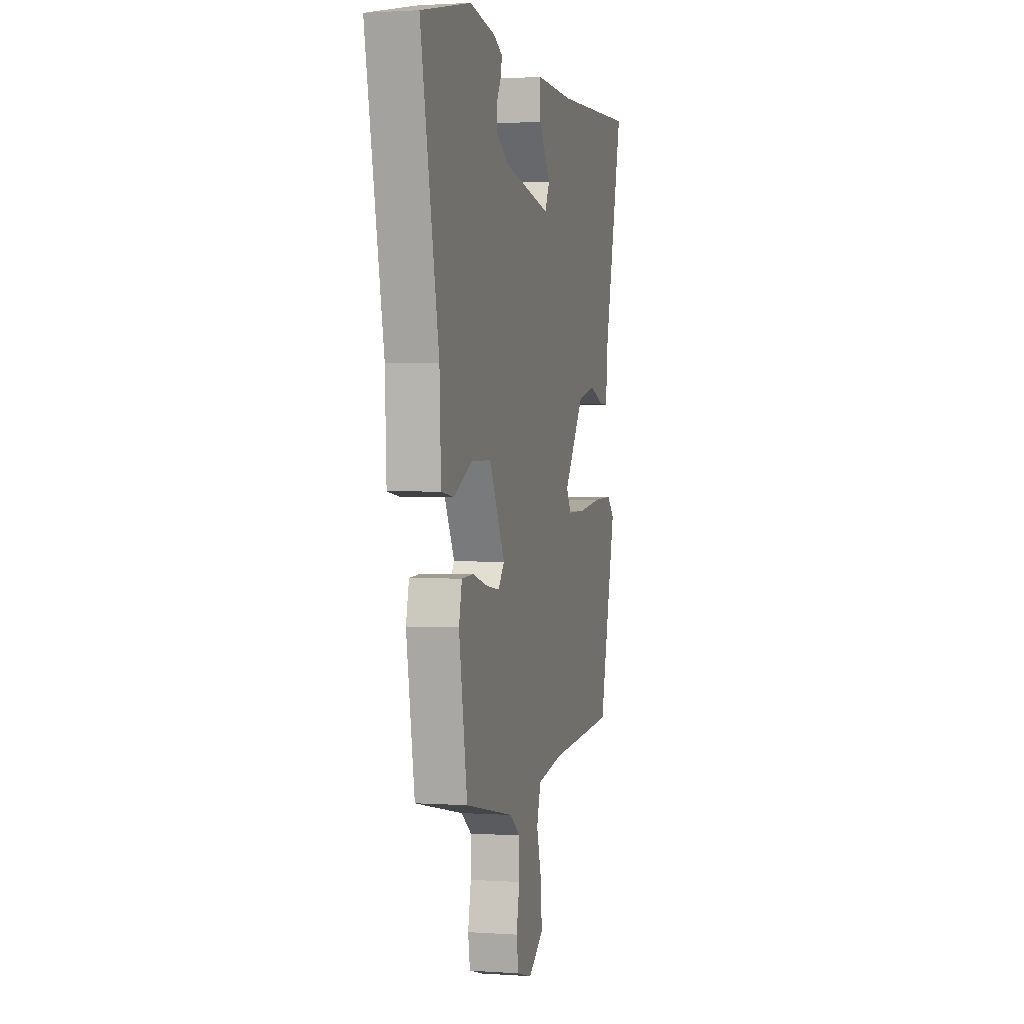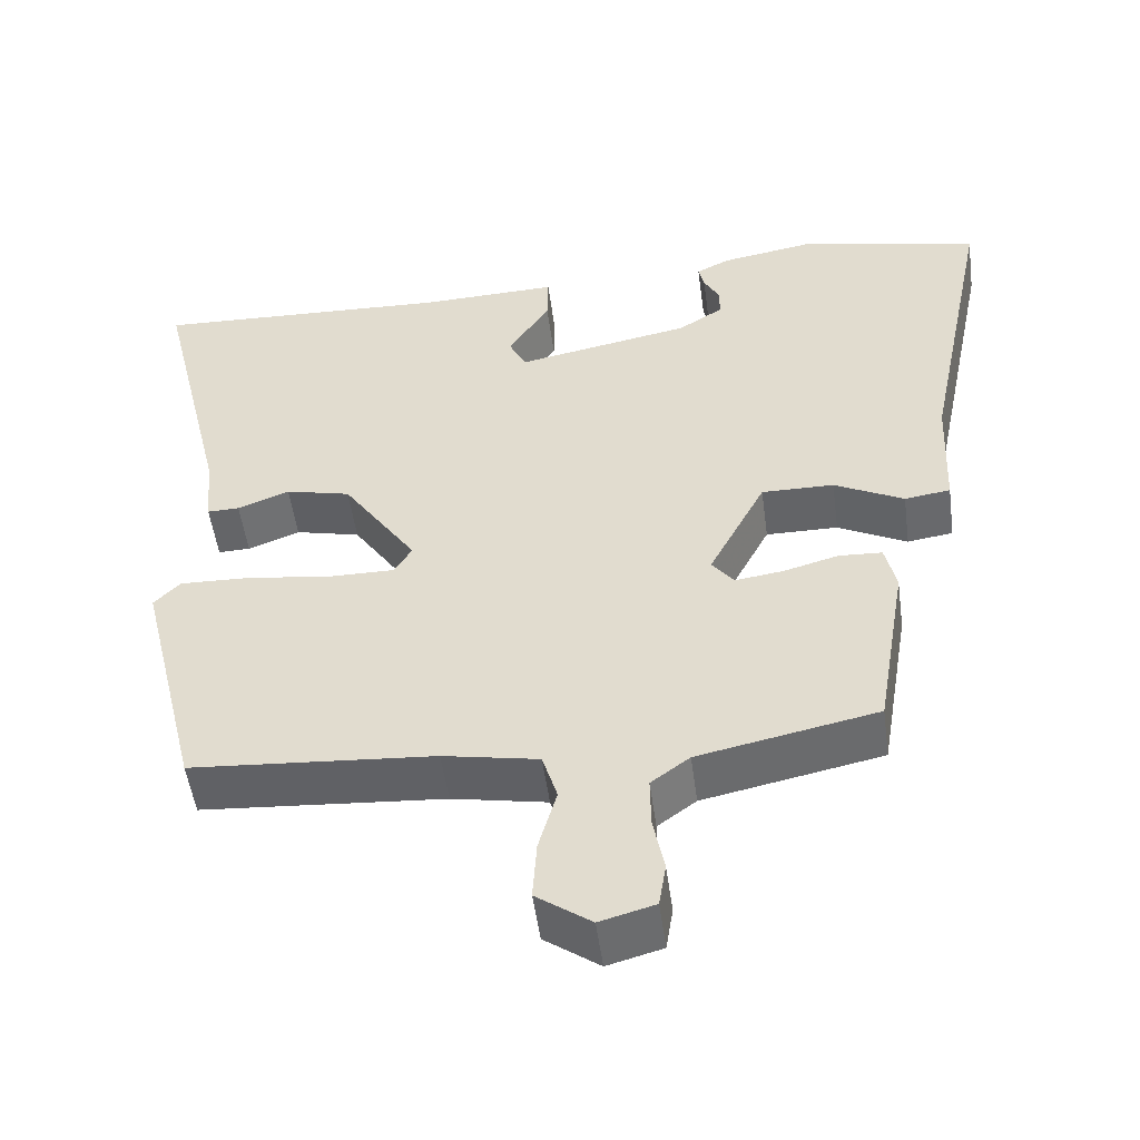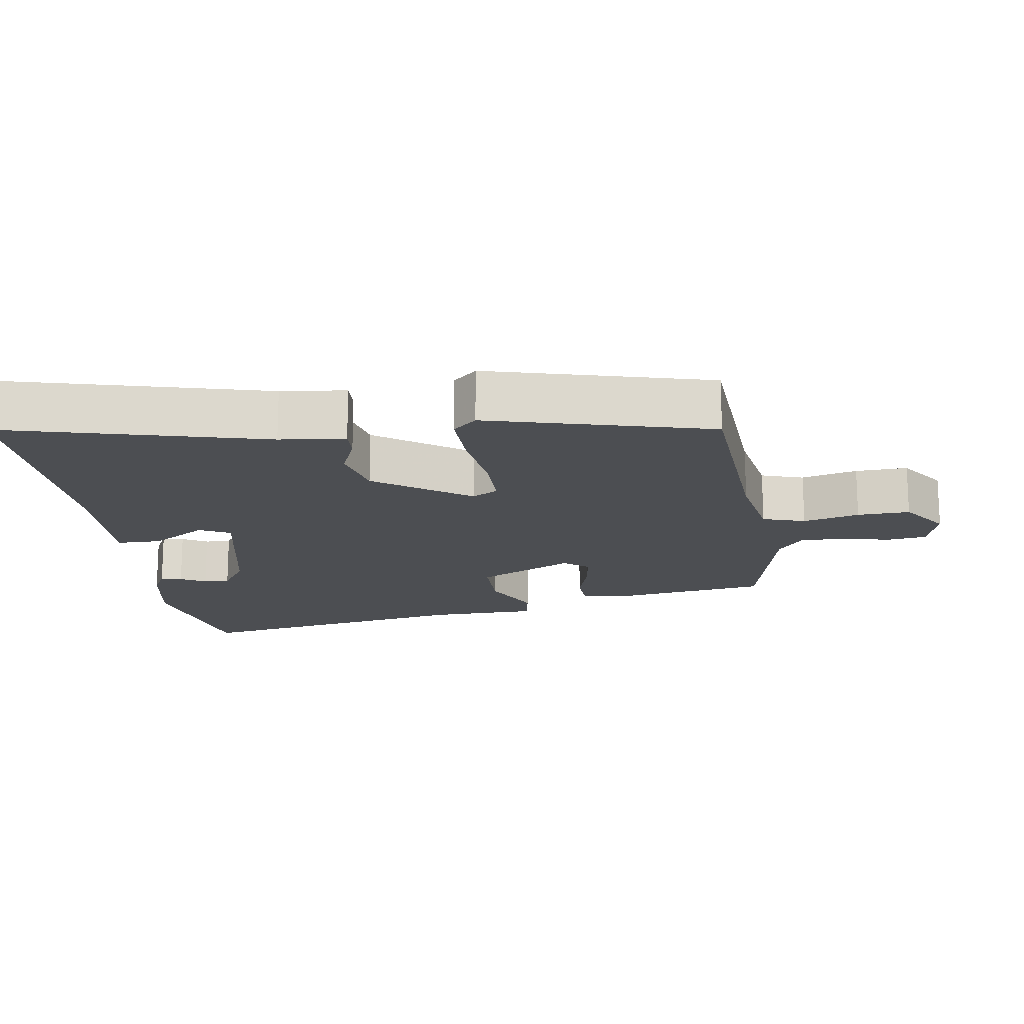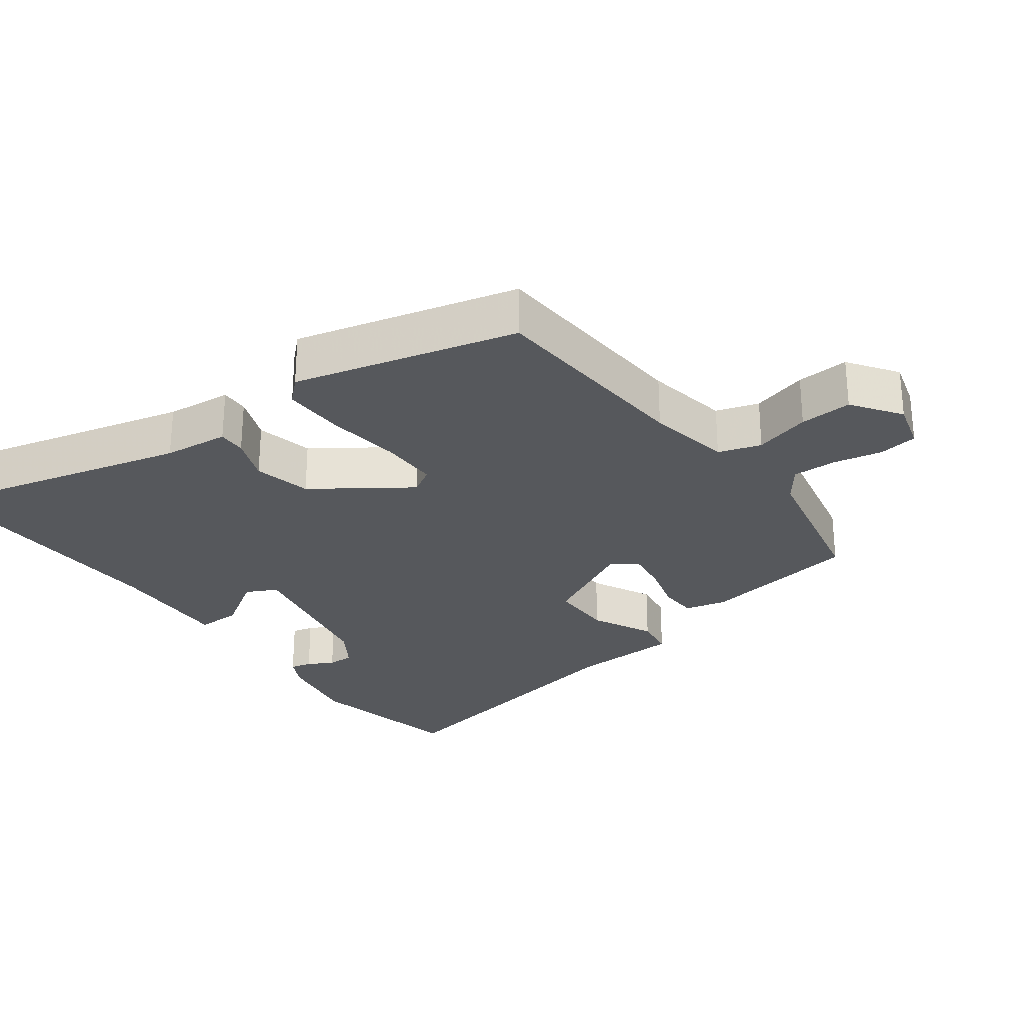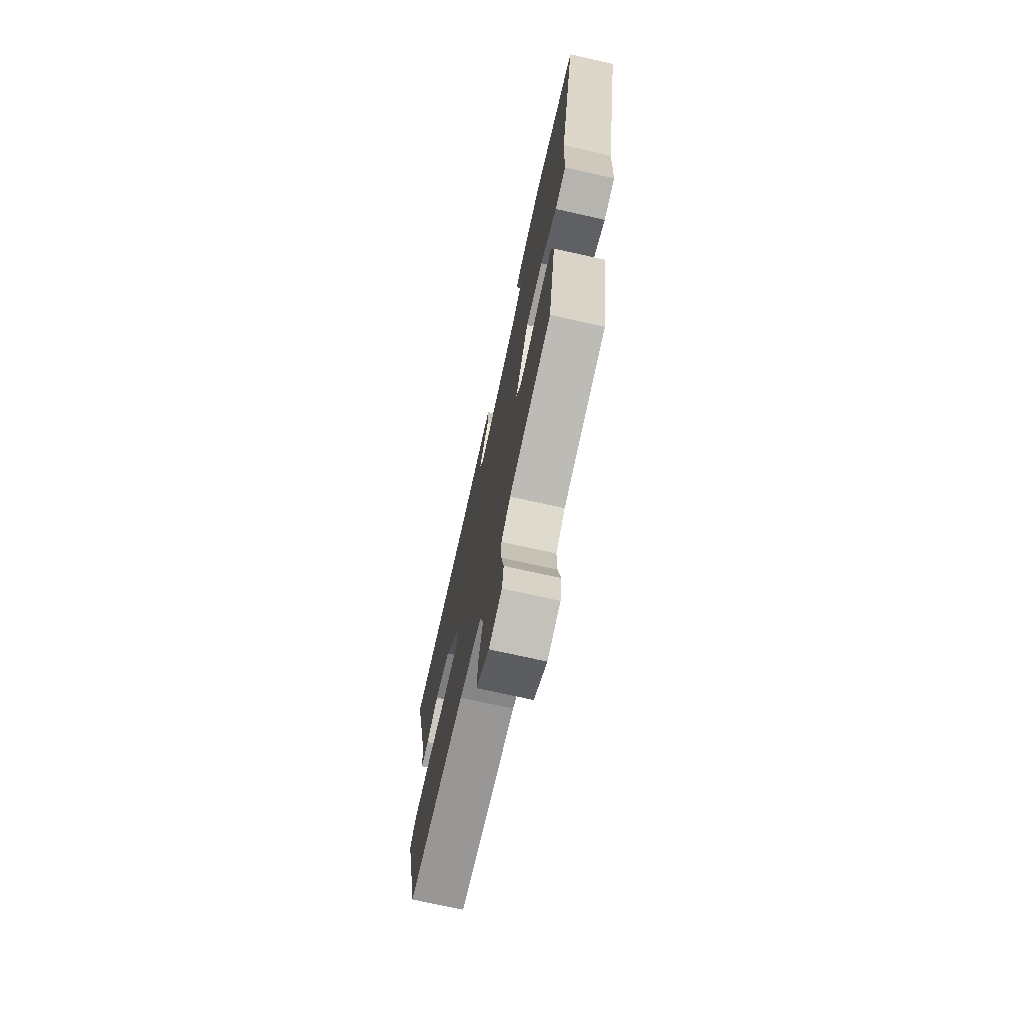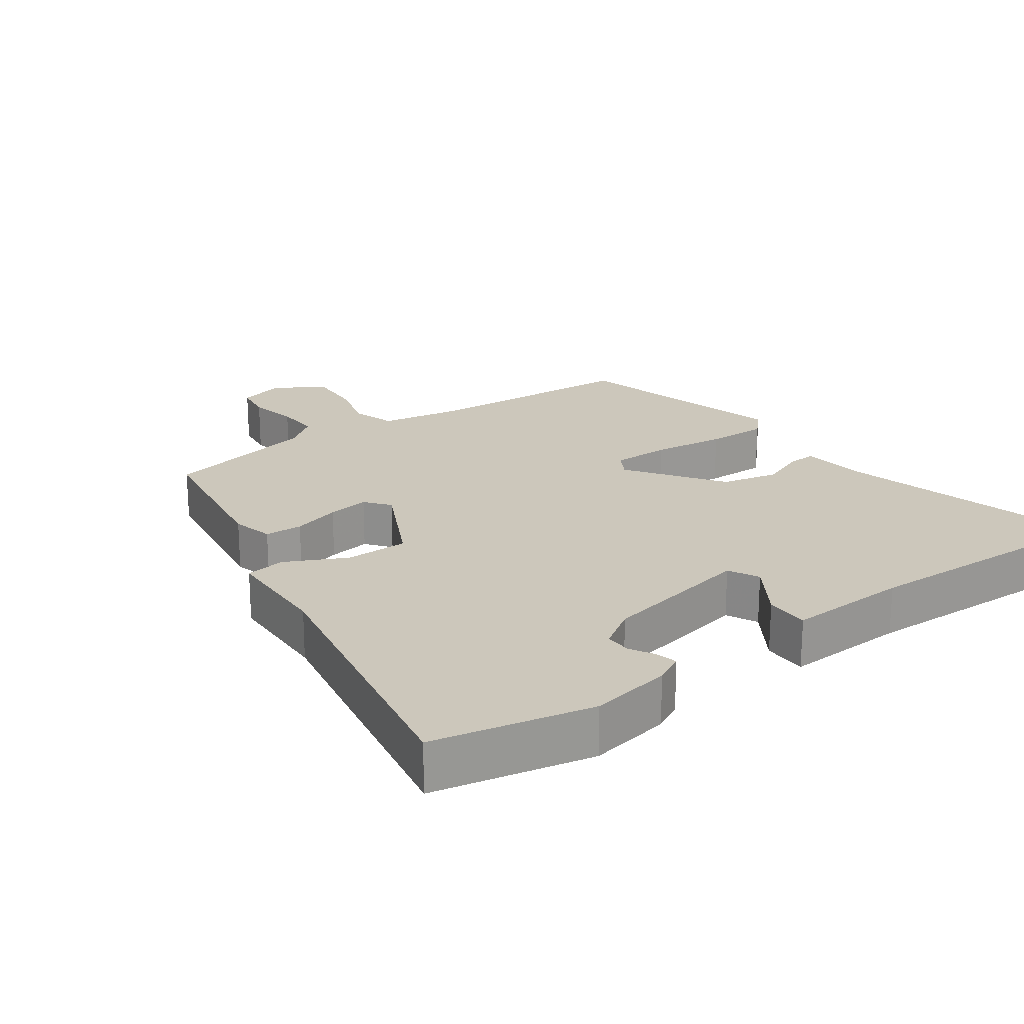
<metadata>
{"format":"obj","ext":"obj","renderer":"f3d","projection":"perspective","resolution":1024,"background":"white","views":[{"elev":1.4,"azim":-75.8,"up":"+Z"},{"elev":-51.3,"azim":-172.3,"up":"+Z"},{"elev":-16.8,"azim":97.4,"up":"+Y"},{"elev":-27.9,"azim":125.9,"up":"+Y"},{"elev":-72.6,"azim":-102.6,"up":"+Z"},{"elev":21.7,"azim":-36.6,"up":"+Y"}]}
</metadata>
<code>
v 0.544 0.07 0.499
v 0.453 0.07 0.121
v 0.444 0.07 0.026
v 0.403 0.07 0.027
v 0.337 0.07 0.052
v 0.254 0.07 0.032
v 0.16 0.07 -0.106
v 0.182 0.07 -0.143
v 0.267 0.07 -0.142
v 0.374 0.07 -0.127
v 0.464 0.07 -0.124
v 0.497 0.07 -0.158
v 0.418 0.07 -0.481
v 0.108 0.07 -0.505
v -0.013 0.07 -0.528
v -0.032 0.07 -0.59
v -0.009 0.07 -0.671
v -0.004 0.07 -0.747
v -0.074 0.07 -0.797
v -0.144 0.07 -0.778
v -0.153 0.07 -0.722
v -0.139 0.07 -0.651
v -0.138 0.07 -0.586
v -0.187 0.07 -0.55
v -0.414 0.07 -0.504
v -0.453 0.07 -0.273
v -0.439 0.07 -0.212
v -0.384 0.07 -0.209
v -0.314 0.07 -0.228
v -0.253 0.07 -0.236
v -0.225 0.07 -0.2
v -0.297 0.07 -0.062
v -0.389 0.07 -0.063
v -0.477 0.07 -0.108
v -0.535 0.07 -0.1
v -0.542 0.07 0.058
v -0.627 0.07 0.472
v -0.396 0.07 0.523
v -0.277 0.07 0.503
v -0.235 0.07 0.482
v -0.242 0.07 0.451
v -0.262 0.07 0.414
v -0.262 0.07 0.376
v -0.205 0.07 0.34
v 0.018 0.07 0.298
v 0.04 0.07 0.343
v -0.013 0.07 0.423
v -0.014 0.07 0.487
v 0.163 0.07 0.482
v 0.544 0 0.499
v 0.453 0 0.121
v 0.444 0 0.026
v 0.403 0 0.027
v 0.337 0 0.052
v 0.254 0 0.032
v 0.16 0 -0.106
v 0.182 0 -0.143
v 0.267 0 -0.142
v 0.374 0 -0.127
v 0.464 0 -0.124
v 0.497 0 -0.158
v 0.418 0 -0.481
v 0.108 0 -0.505
v -0.013 0 -0.528
v -0.032 0 -0.59
v -0.009 0 -0.671
v -0.004 0 -0.747
v -0.074 0 -0.797
v -0.144 0 -0.778
v -0.153 0 -0.722
v -0.139 0 -0.651
v -0.138 0 -0.586
v -0.187 0 -0.55
v -0.414 0 -0.504
v -0.453 0 -0.273
v -0.439 0 -0.212
v -0.384 0 -0.209
v -0.314 0 -0.228
v -0.253 0 -0.236
v -0.225 0 -0.2
v -0.297 0 -0.062
v -0.389 0 -0.063
v -0.477 0 -0.108
v -0.535 0 -0.1
v -0.542 0 0.058
v -0.627 0 0.472
v -0.396 0 0.523
v -0.277 0 0.503
v -0.235 0 0.482
v -0.242 0 0.451
v -0.262 0 0.414
v -0.262 0 0.376
v -0.205 0 0.34
v 0.018 0 0.298
v 0.04 0 0.343
v -0.013 0 0.423
v -0.014 0 0.487
v 0.163 0 0.482
f 46 47 48 49
f 49 1 2
f 46 49 2
f 45 46 2
f 3 4 5
f 2 3 5
f 45 2 5
f 44 45 5
f 40 41 42
f 39 40 42
f 38 39 42
f 37 38 42
f 36 37 42
f 36 42 43
f 35 36 43
f 34 35 43
f 33 34 43
f 32 33 43 44
f 27 28 29
f 26 27 29
f 25 26 29
f 24 25 29
f 23 24 29 30
f 20 21 22
f 19 20 22
f 18 19 22
f 17 18 22
f 16 17 22
f 15 16 22 23
f 12 13 14
f 11 12 14
f 10 11 14
f 9 10 14
f 8 9 14 15
f 23 30 31
f 15 23 31
f 8 15 31
f 7 8 31
f 31 32 44
f 7 31 44
f 6 7 44
f 5 6 44
f 98 97 96 95
f 51 50 98
f 51 98 95
f 51 95 94
f 54 53 52
f 54 52 51
f 54 51 94
f 54 94 93
f 91 90 89
f 91 89 88
f 91 88 87
f 91 87 86
f 91 86 85
f 92 91 85
f 92 85 84
f 92 84 83
f 92 83 82
f 93 92 82 81
f 78 77 76
f 78 76 75
f 78 75 74
f 78 74 73
f 79 78 73 72
f 71 70 69
f 71 69 68
f 71 68 67
f 71 67 66
f 71 66 65
f 72 71 65 64
f 63 62 61
f 63 61 60
f 63 60 59
f 63 59 58
f 64 63 58 57
f 80 79 72
f 80 72 64
f 80 64 57
f 80 57 56
f 93 81 80
f 93 80 56
f 93 56 55
f 93 55 54
f 1 50 51 2
f 2 51 52 3
f 3 52 53 4
f 4 53 54 5
f 5 54 55 6
f 6 55 56 7
f 7 56 57 8
f 8 57 58 9
f 9 58 59 10
f 10 59 60 11
f 11 60 61 12
f 12 61 62 13
f 13 62 63 14
f 14 63 64 15
f 15 64 65 16
f 16 65 66 17
f 17 66 67 18
f 18 67 68 19
f 19 68 69 20
f 20 69 70 21
f 21 70 71 22
f 22 71 72 23
f 23 72 73 24
f 24 73 74 25
f 25 74 75 26
f 26 75 76 27
f 27 76 77 28
f 28 77 78 29
f 29 78 79 30
f 30 79 80 31
f 31 80 81 32
f 32 81 82 33
f 33 82 83 34
f 34 83 84 35
f 35 84 85 36
f 36 85 86 37
f 37 86 87 38
f 38 87 88 39
f 39 88 89 40
f 40 89 90 41
f 41 90 91 42
f 42 91 92 43
f 43 92 93 44
f 44 93 94 45
f 45 94 95 46
f 46 95 96 47
f 47 96 97 48
f 48 97 98 49
f 49 98 50 1

</code>
